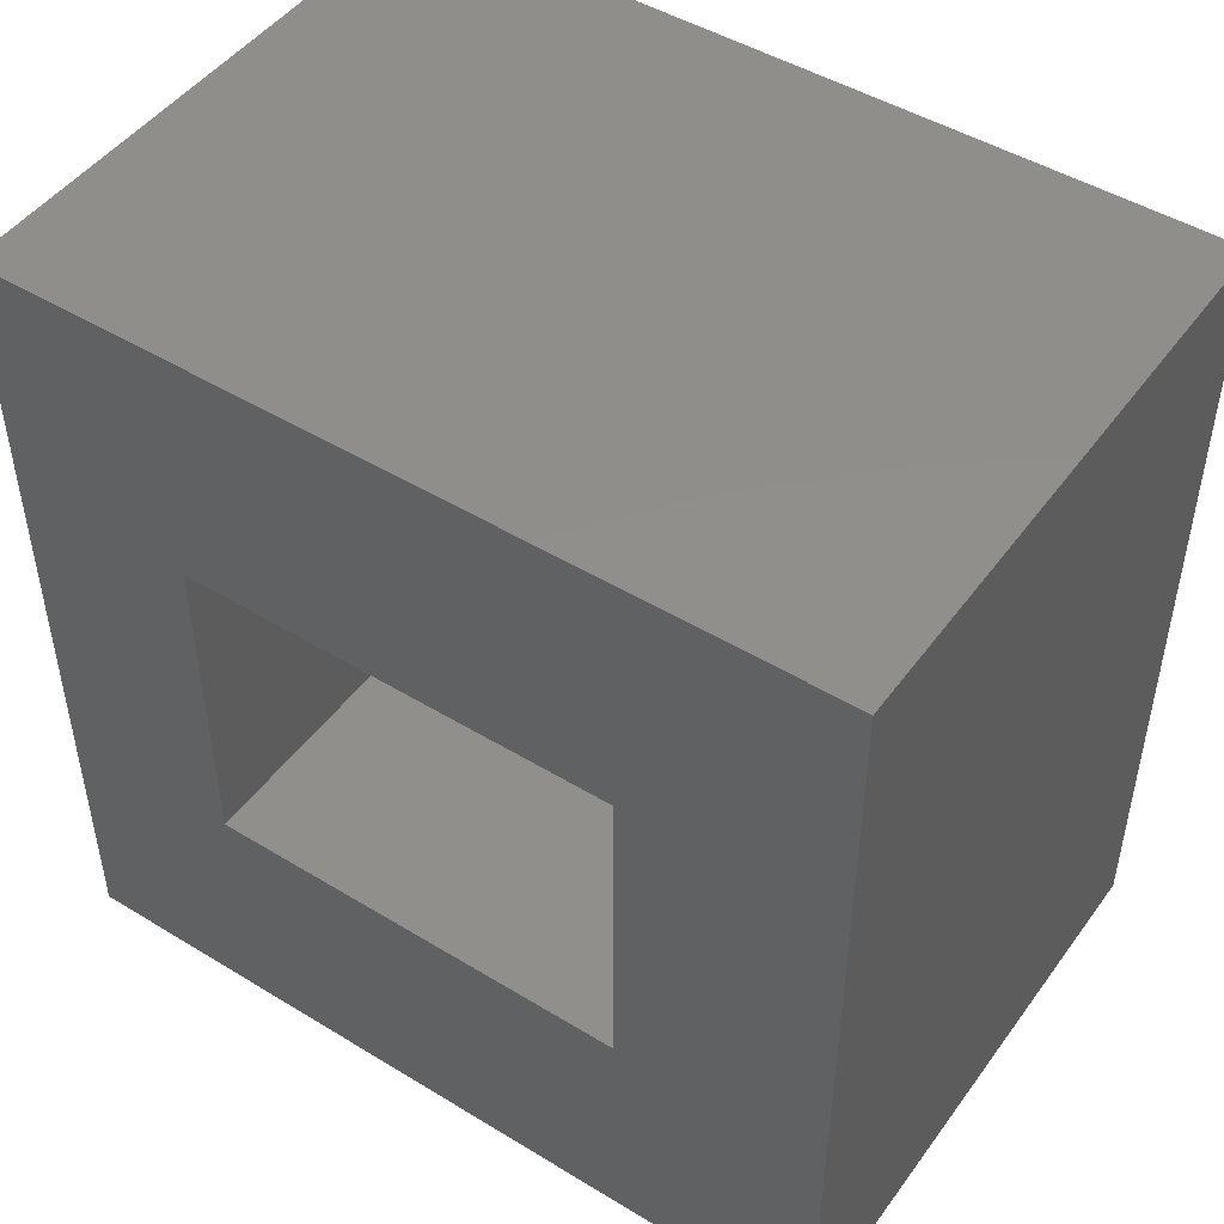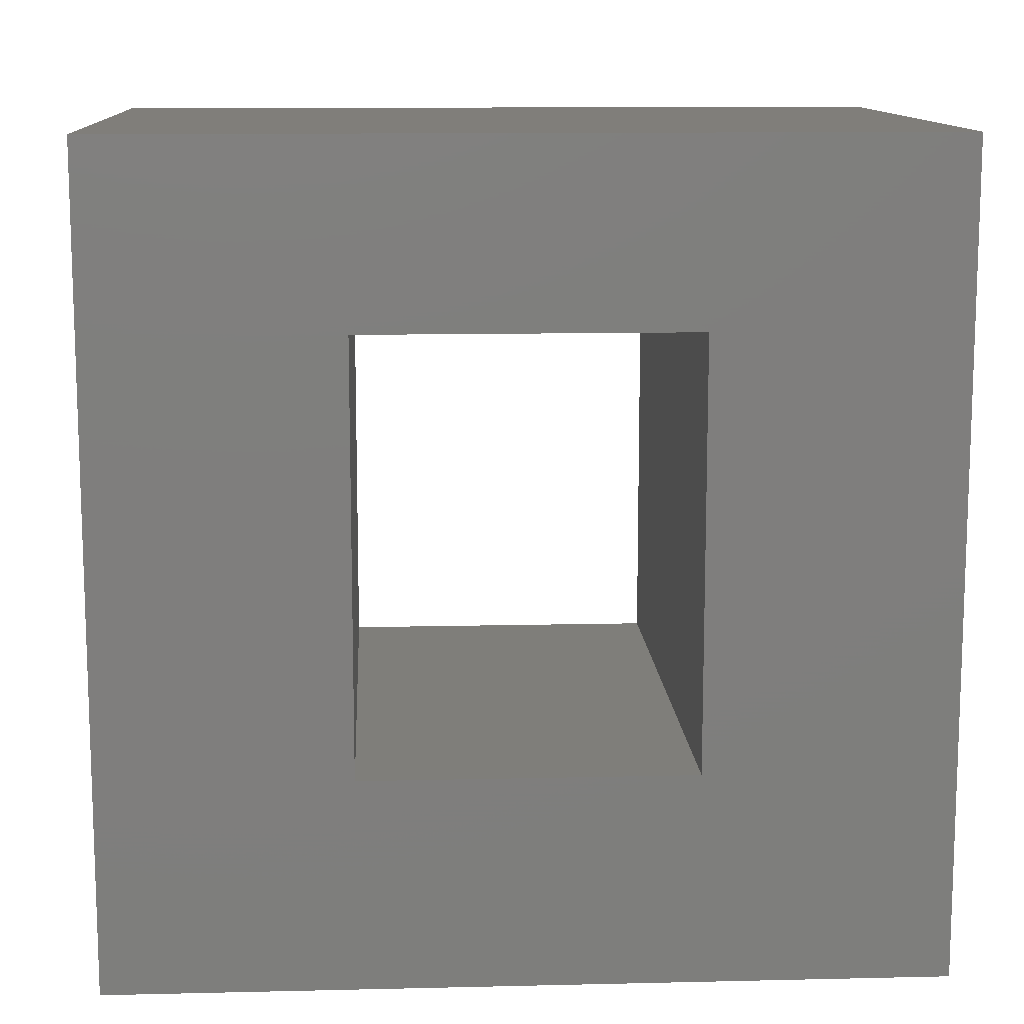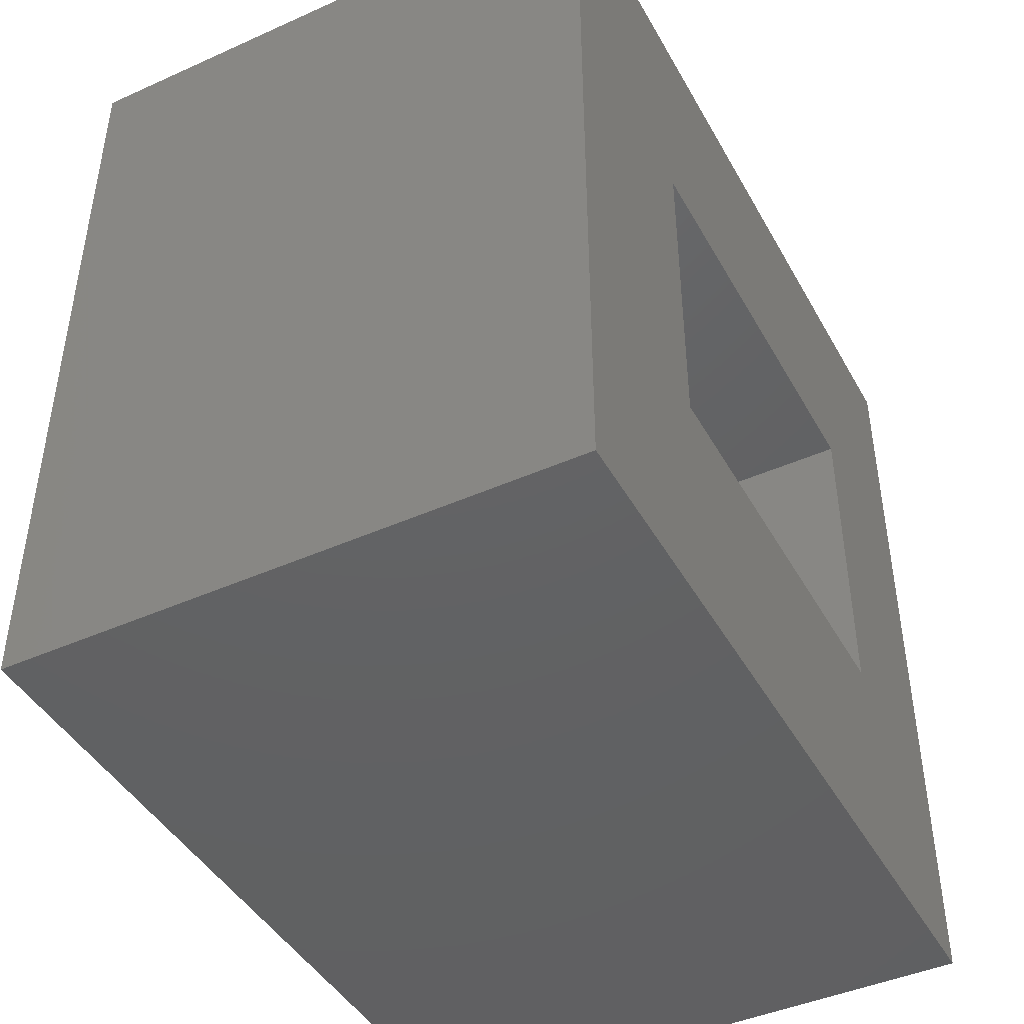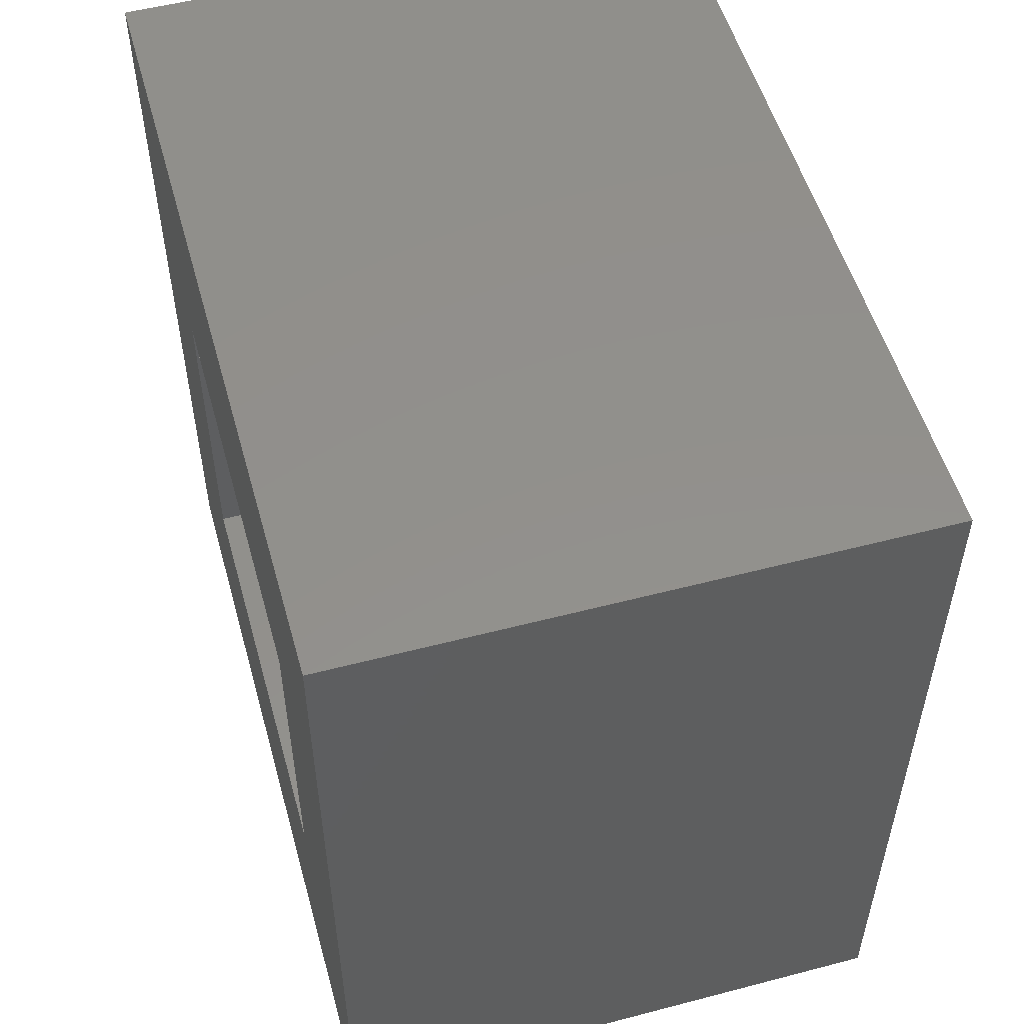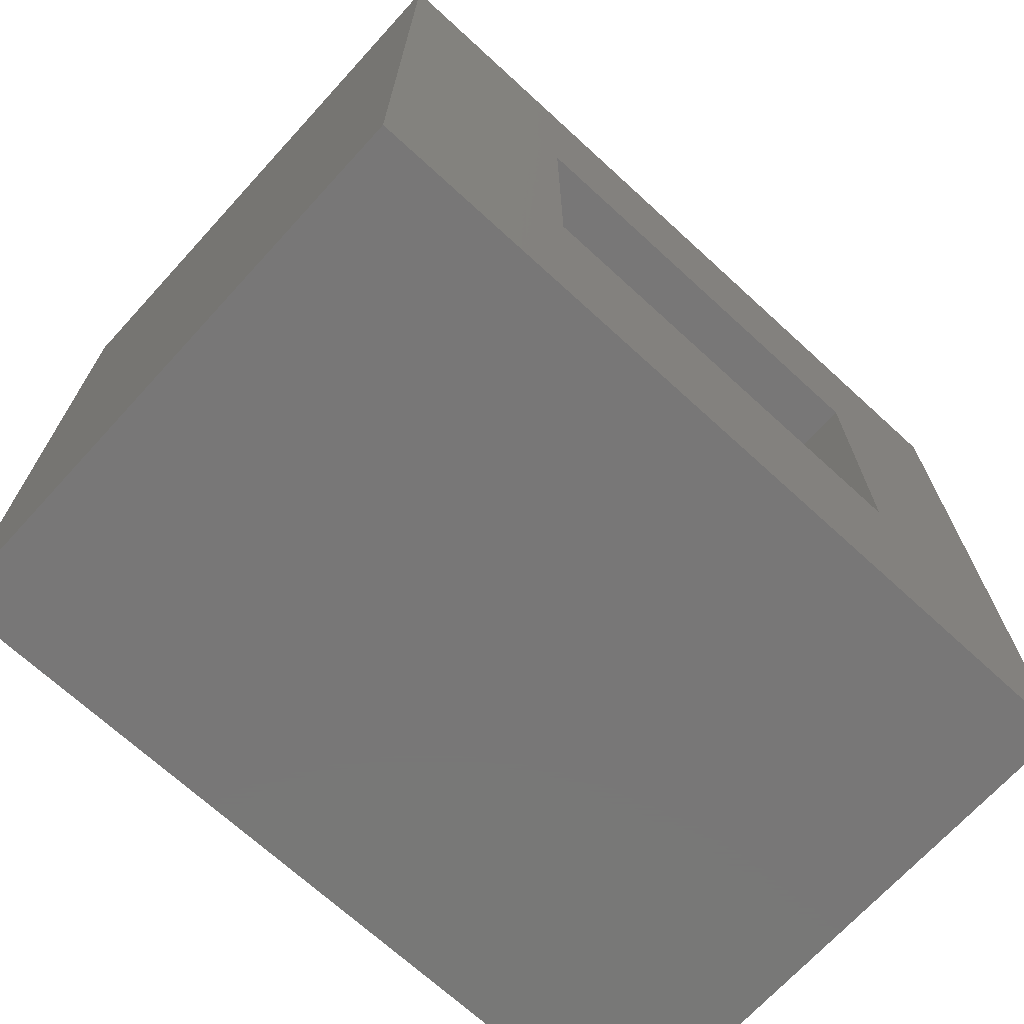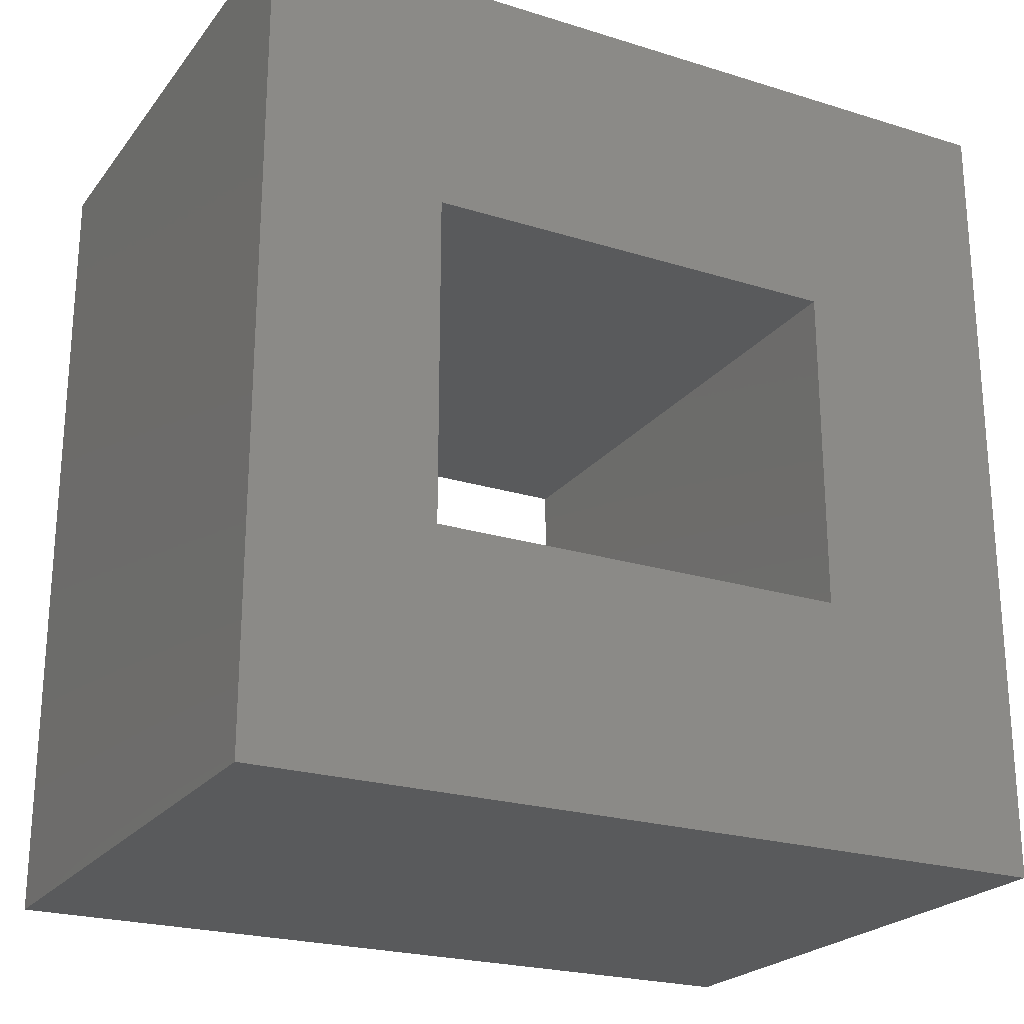
<metadata>
{"format":"stl","ext":"stl","renderer":"f3d","projection":"perspective","resolution":1024,"background":"white","views":[{"elev":47.7,"azim":-55.6,"up":"+Z"},{"elev":11.9,"azim":86.8,"up":"+Y"},{"elev":-44.1,"azim":27.6,"up":"+Z"},{"elev":53.3,"azim":164.4,"up":"+Z"},{"elev":-70.2,"azim":47.5,"up":"+Z"},{"elev":-23.1,"azim":-117.8,"up":"+Z"}]}
</metadata>
<code>
# stl→obj: 52 verts, 96 faces
v -0.4766 0.372 0.7521
v 0.4766 0.372 0.7521
v -0.4766 -0.3315 0.7521
v 0.4766 -0.3315 0.7521
v -0.4766 0.372 0.2055
v -0.4766 -0.3315 0.2055
v 0.4766 0.372 0.2055
v 0.4766 -0.3315 0.2055
v 0.4766 -0.6797 1.161
v 0.4766 -0.6797 0.8536
v 0.4766 0.6719 0.8536
v 0.4766 0.6719 1.161
v 0.4766 0.6719 -0.2031
v 0.4766 0.6719 0.1039
v 0.4766 -0.6797 -0.2031
v 0.4766 -0.6797 0.1039
v -0.4766 -0.6797 0.1039
v -0.4766 -0.6797 -0.2031
v -0.4766 0.6719 -0.2031
v -0.4766 0.6719 0.1039
v -0.4766 0.6719 0.8536
v -0.4766 0.6719 1.161
v -0.4766 -0.6797 1.161
v -0.4766 -0.6797 0.8536
v -0.3203 -0.4877 0.594
v -0.3203 -0.5234 0.594
v 0.3203 -0.4877 0.594
v 0.3203 -0.5234 0.594
v 0.3203 -0.4877 0.9083
v -0.3203 -0.4877 0.9083
v 0.3203 -0.5234 0.8536
v -0.3203 -0.5234 0.8536
v -0.3203 0.5156 0.9083
v -0.3203 0.5156 1.004
v -0.3203 -0.5234 1.004
v 0.3203 -0.5234 1.004
v 0.3203 0.5156 1.004
v 0.3203 0.5156 0.9083
v 0.3203 0.5156 0.04926
v 0.3203 -0.4877 0.04926
v -0.3203 0.5156 0.04926
v -0.3203 -0.4877 0.04926
v 0.3203 0.5156 -0.04688
v -0.3203 0.5156 -0.04688
v 0.3203 -0.5234 -0.04688
v -0.3203 -0.5234 -0.04688
v 0.3203 -0.5234 0.1039
v -0.3203 -0.5234 0.1039
v 0.3203 -0.5234 0.3636
v -0.3203 -0.5234 0.3636
v -0.3203 -0.4877 0.3636
v 0.3203 -0.4877 0.3636
f 1 2 3
f 3 2 4
f 5 6 7
f 7 6 8
f 1 5 2
f 2 5 7
f 6 3 8
f 8 3 4
f 9 10 4
f 9 4 2
f 9 2 11
f 9 11 12
f 13 14 15
f 15 14 7
f 15 7 16
f 16 7 8
f 16 8 10
f 10 8 4
f 2 7 11
f 11 7 14
f 16 17 15
f 15 17 18
f 15 18 13
f 13 18 19
f 13 19 14
f 14 19 20
f 14 20 11
f 11 20 21
f 11 21 12
f 12 21 22
f 9 12 23
f 23 12 22
f 9 23 10
f 10 23 24
f 23 22 21
f 23 21 1
f 23 1 3
f 23 3 24
f 18 20 19
f 20 18 5
f 5 18 17
f 5 17 6
f 6 17 24
f 6 24 3
f 1 21 5
f 5 21 20
f 10 24 16
f 16 24 17
f 25 26 27
f 27 26 28
f 27 29 25
f 25 29 30
f 31 28 32
f 32 28 26
f 33 34 30
f 30 34 35
f 30 35 32
f 32 26 30
f 30 26 25
f 36 31 35
f 35 31 32
f 31 36 29
f 29 36 37
f 29 37 38
f 31 29 28
f 28 29 27
f 38 33 29
f 29 33 30
f 38 37 33
f 33 37 34
f 36 35 37
f 37 35 34
f 39 40 41
f 41 40 42
f 43 39 44
f 44 39 41
f 45 43 46
f 46 43 44
f 47 45 48
f 48 45 46
f 49 47 50
f 50 47 48
f 51 50 42
f 42 50 48
f 42 48 46
f 46 44 42
f 42 44 41
f 40 52 42
f 42 52 51
f 45 47 40
f 40 47 49
f 40 49 52
f 45 40 43
f 43 40 39
f 51 52 50
f 50 52 49

</code>
